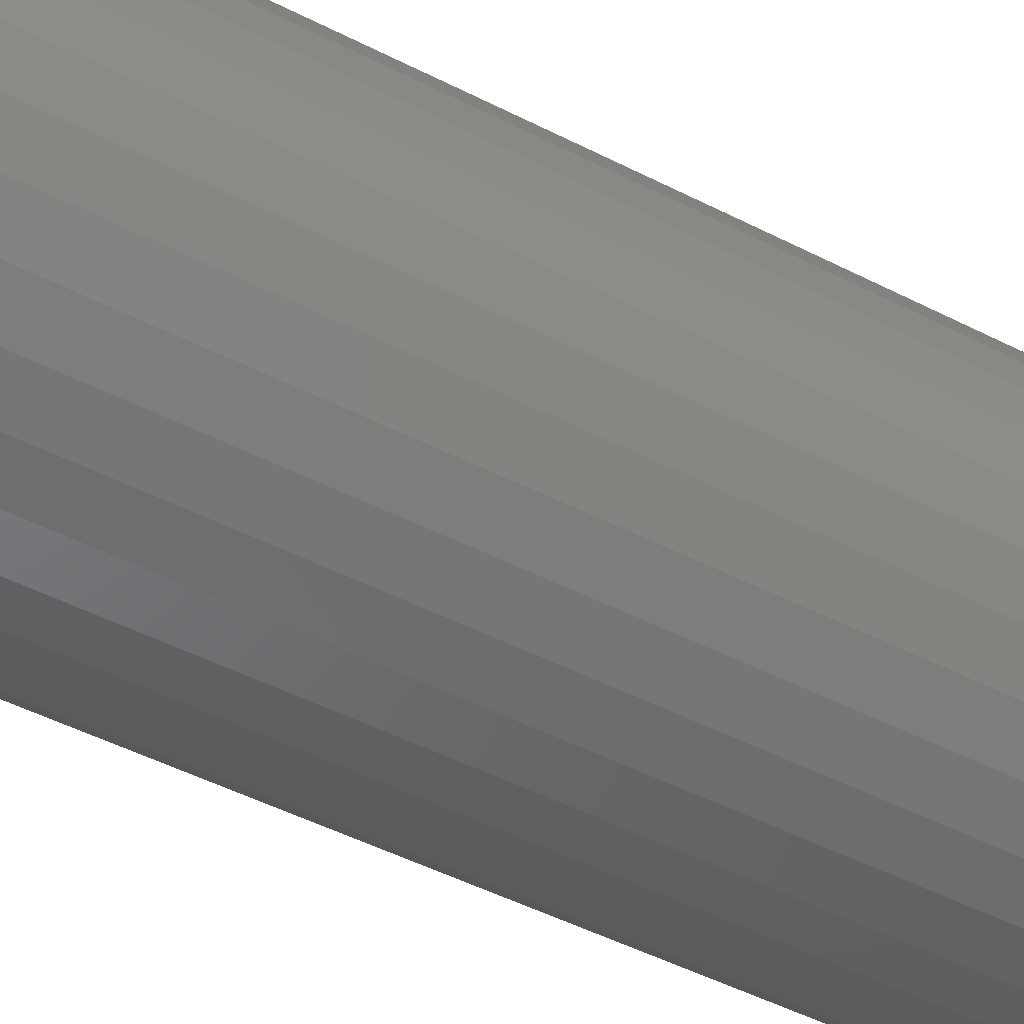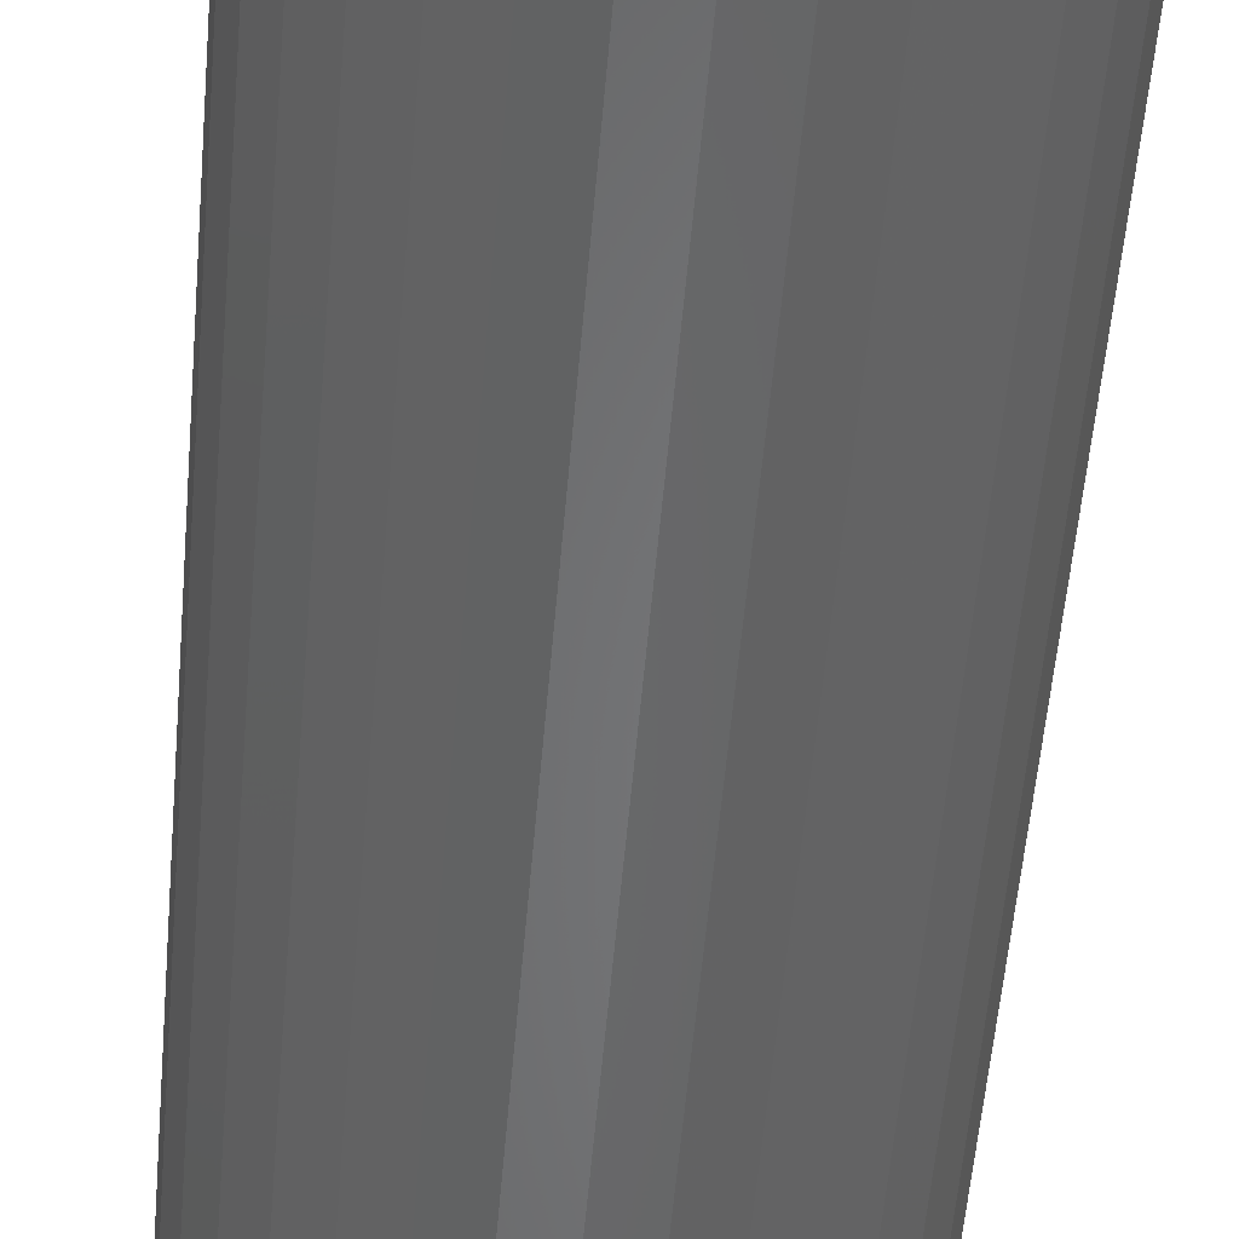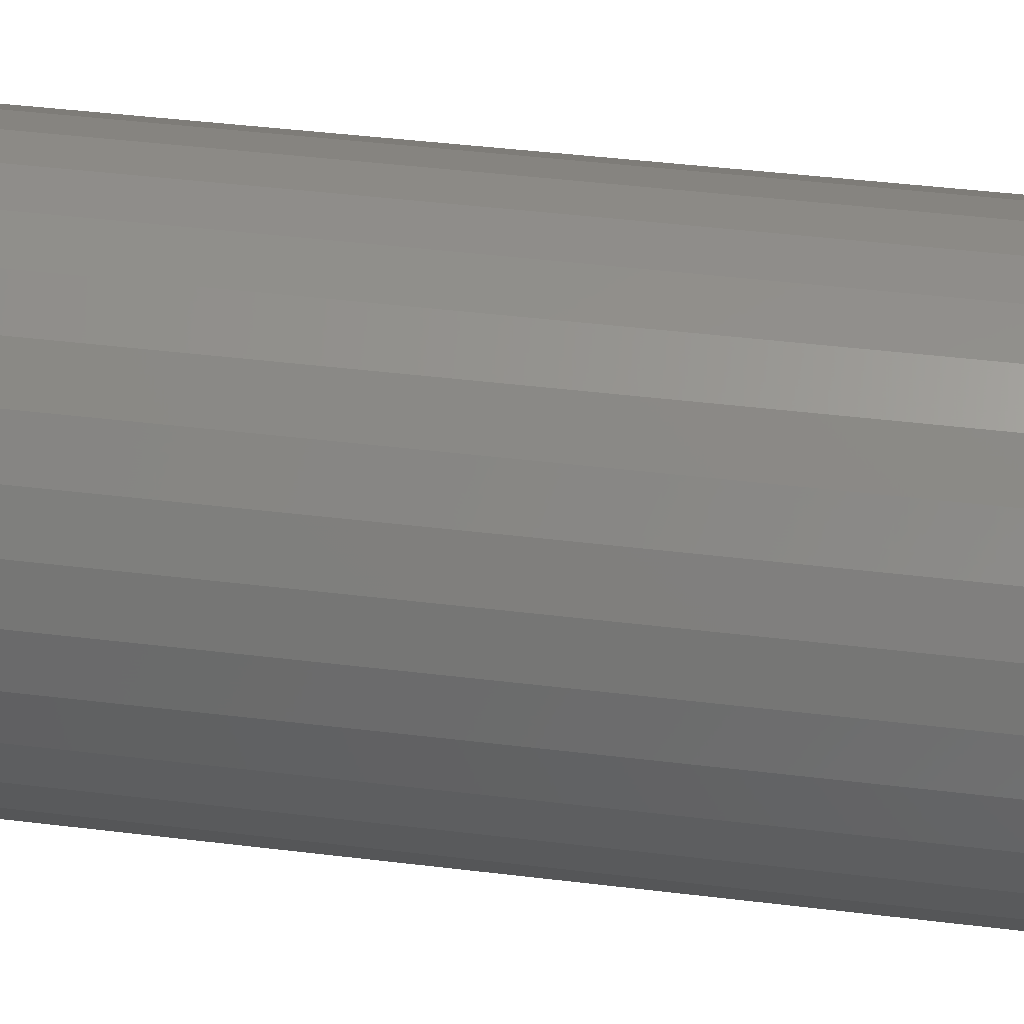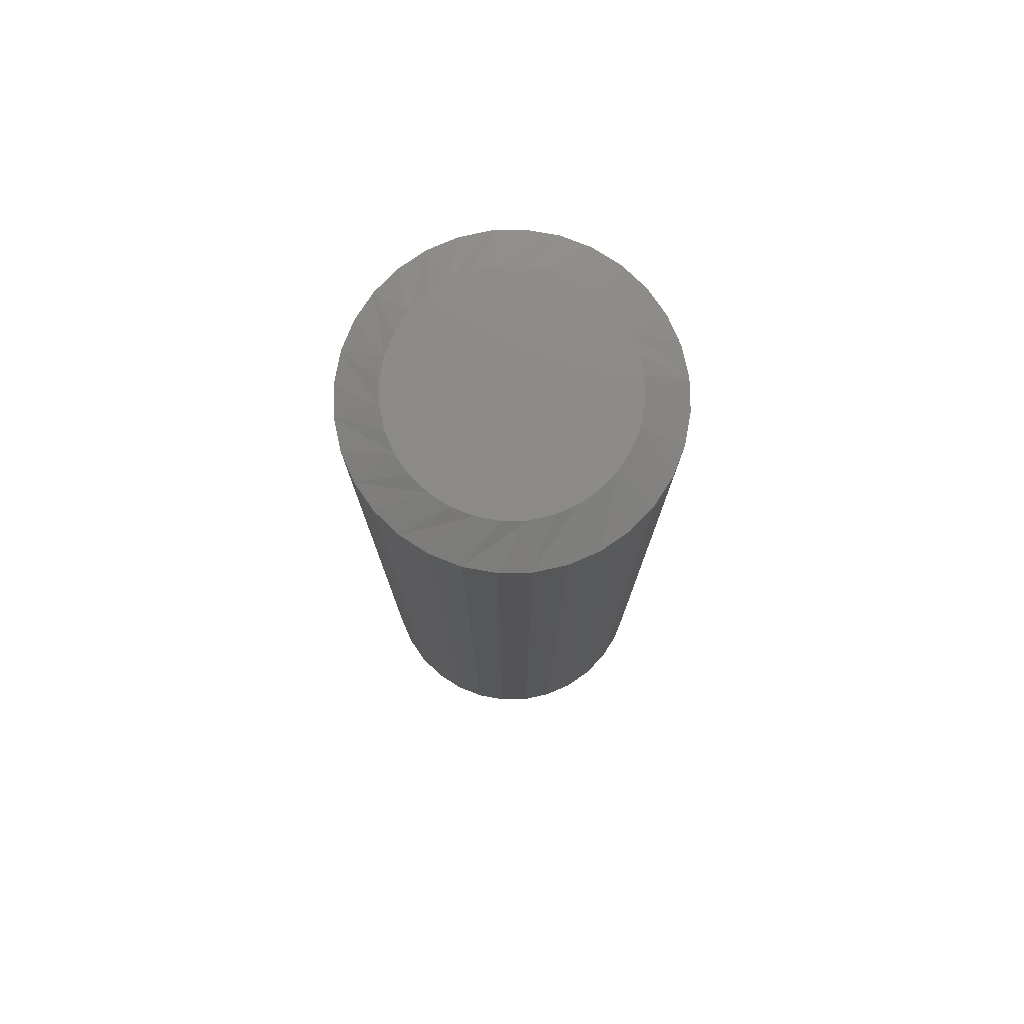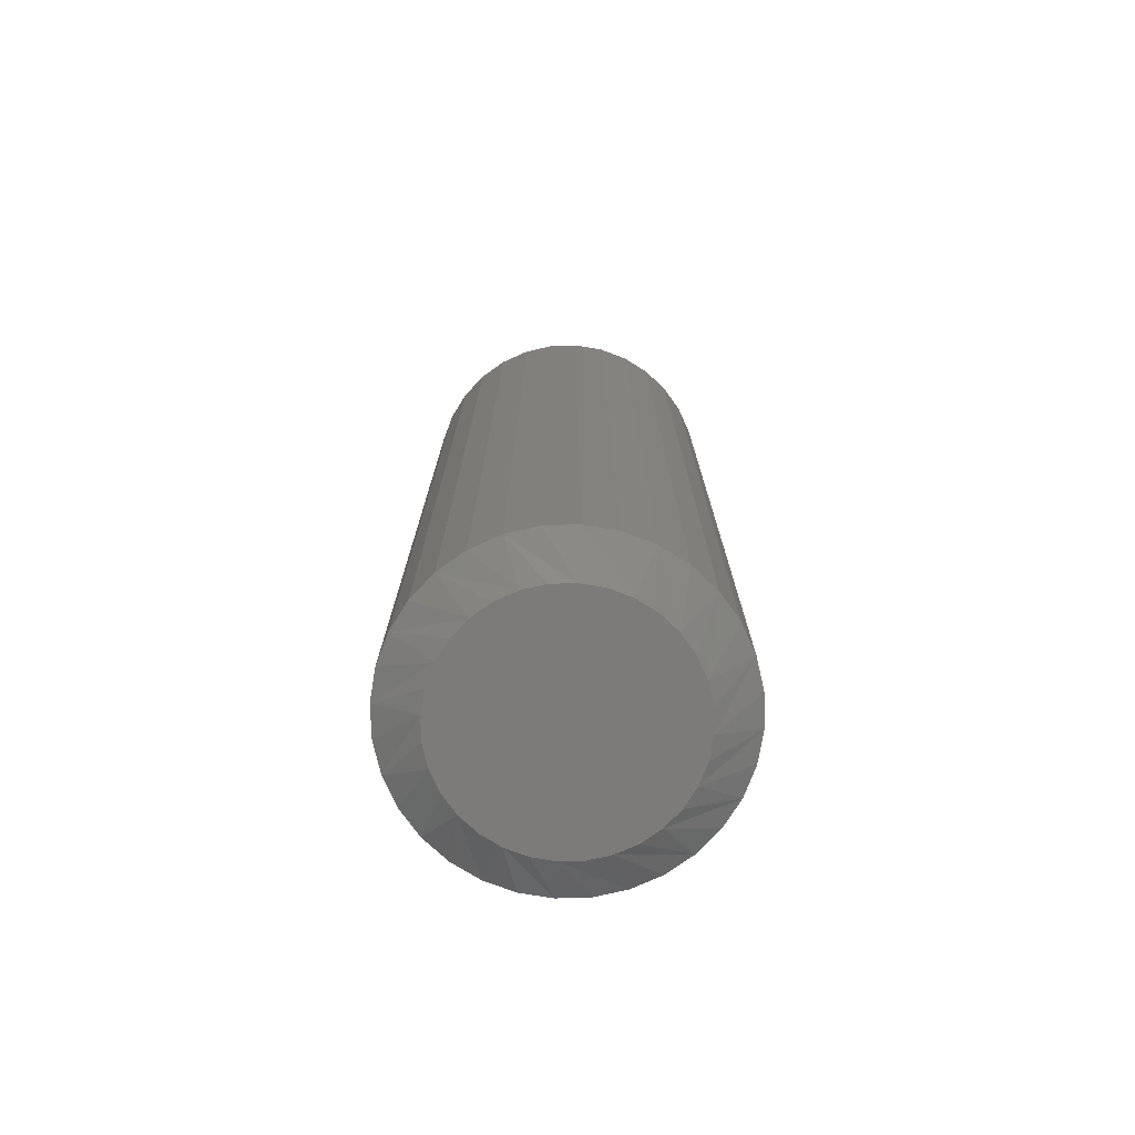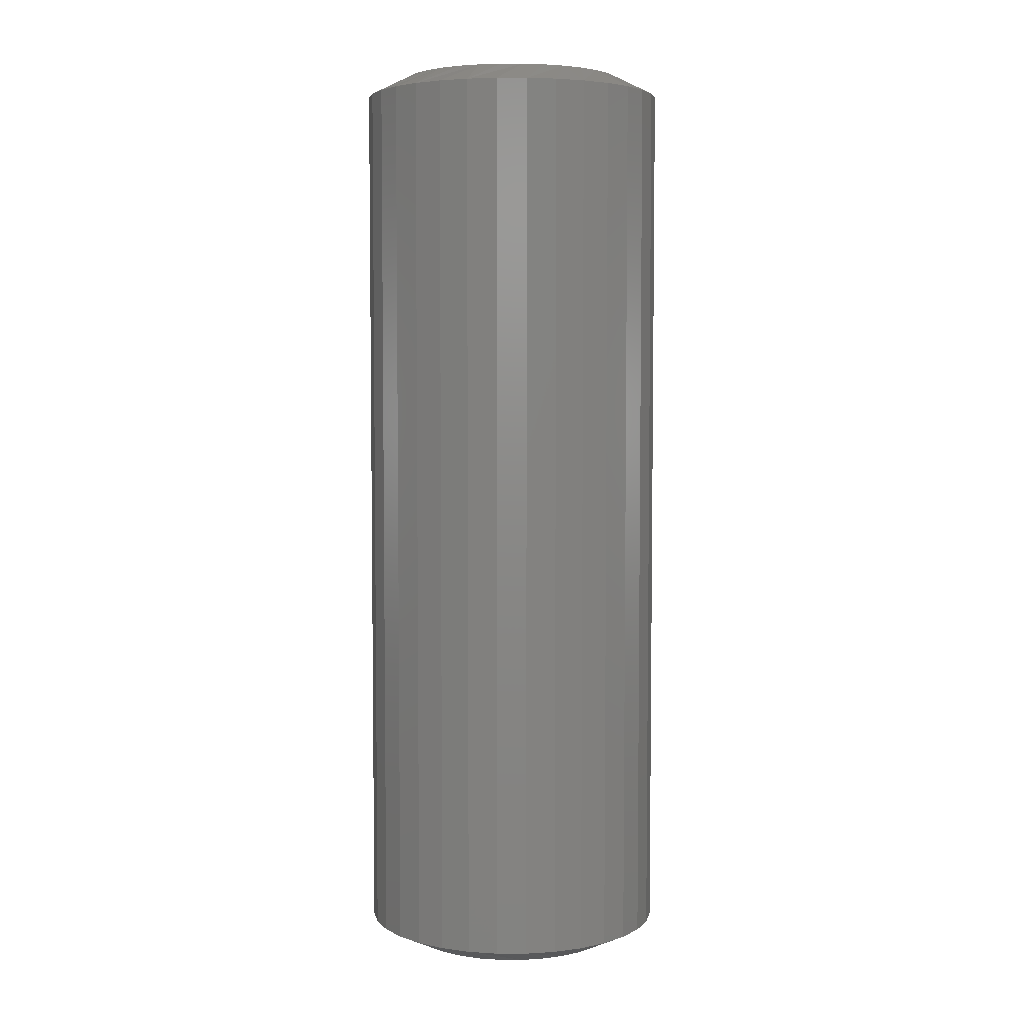
<metadata>
{"format":"stl","ext":"stl","renderer":"f3d","projection":"perspective","resolution":1024,"background":"white","views":[{"elev":-44.7,"azim":-121.4,"up":"+Z"},{"elev":-52.7,"azim":-4.7,"up":"+Z"},{"elev":36.8,"azim":-80.6,"up":"+Z"},{"elev":77.3,"azim":83.4,"up":"+Y"},{"elev":-75.0,"azim":-161.4,"up":"+Y"},{"elev":4.8,"azim":-73.0,"up":"+Y"}]}
</metadata>
<code>
# stl→obj: 128 verts, 252 faces
v -0.5724 -0.007812 0.3438
v -0.5724 -0.3516 0.3438
v -0.5735 -0.007812 0.3322
v -0.5735 -0.3516 0.3322
v -0.5769 -0.007812 0.3211
v -0.5769 -0.3516 0.3211
v -0.5823 -0.007812 0.3109
v -0.5823 -0.3516 0.3109
v -0.5897 -0.007812 0.3019
v -0.5897 -0.3516 0.3019
v -0.5987 -0.007812 0.2945
v -0.5987 -0.3516 0.2945
v -0.6089 -0.007812 0.289
v -0.6089 -0.3516 0.289
v -0.62 -0.007812 0.2857
v -0.62 -0.3516 0.2857
v -0.6316 -0.007812 0.2845
v -0.6316 -0.3516 0.2845
v -0.6431 -0.007812 0.2857
v -0.6431 -0.3516 0.2857
v -0.6542 -0.007812 0.289
v -0.6542 -0.3516 0.289
v -0.6645 -0.007812 0.2945
v -0.6645 -0.3516 0.2945
v -0.6734 -0.007812 0.3019
v -0.6734 -0.3516 0.3019
v -0.6808 -0.007812 0.3109
v -0.6808 -0.3516 0.3109
v -0.6863 -0.007812 0.3211
v -0.6863 -0.3516 0.3211
v -0.6897 -0.007812 0.3322
v -0.6897 -0.3516 0.3322
v -0.6908 -0.007812 0.3438
v -0.6908 -0.3516 0.3438
v -0.6897 -0.007812 0.3553
v -0.6897 -0.3516 0.3553
v -0.6863 -0.007812 0.3664
v -0.6863 -0.3516 0.3664
v -0.6808 -0.007812 0.3766
v -0.6808 -0.3516 0.3766
v -0.6734 -0.007812 0.3856
v -0.6734 -0.3516 0.3856
v -0.6645 -0.007812 0.393
v -0.6645 -0.3516 0.393
v -0.6542 -0.007812 0.3985
v -0.6542 -0.3516 0.3985
v -0.6431 -0.007812 0.4018
v -0.6431 -0.3516 0.4018
v -0.6316 -0.007812 0.403
v -0.6316 -0.3516 0.403
v -0.62 -0.007812 0.4018
v -0.62 -0.3516 0.4018
v -0.6089 -0.007812 0.3985
v -0.6089 -0.3516 0.3985
v -0.5987 -0.007812 0.393
v -0.5987 -0.3516 0.393
v -0.5897 -0.007812 0.3856
v -0.5897 -0.3516 0.3856
v -0.5823 -0.007812 0.3766
v -0.5823 -0.3516 0.3766
v -0.5769 -0.007812 0.3664
v -0.5769 -0.3516 0.3664
v -0.5735 -0.007812 0.3553
v -0.5735 -0.3516 0.3553
v -0.6316 -0.3594 0.3873
v -0.6401 -0.3594 0.3865
v -0.6483 -0.3594 0.384
v -0.6231 -0.3594 0.3865
v -0.6149 -0.3594 0.384
v -0.6558 -0.3594 0.38
v -0.6074 -0.3594 0.38
v -0.6624 -0.3594 0.3746
v -0.6008 -0.3594 0.3746
v -0.6678 -0.3594 0.368
v -0.5953 -0.3594 0.368
v -0.6718 -0.3594 0.3604
v -0.5913 -0.3594 0.3604
v -0.6743 -0.3594 0.3523
v -0.5888 -0.3594 0.3523
v -0.5888 -0.3594 0.3352
v -0.6718 -0.3594 0.3271
v -0.5913 -0.3594 0.3271
v -0.6678 -0.3594 0.3195
v -0.5953 -0.3594 0.3195
v -0.6624 -0.3594 0.3129
v -0.6008 -0.3594 0.3129
v -0.6558 -0.3594 0.3075
v -0.6074 -0.3594 0.3075
v -0.6483 -0.3594 0.3035
v -0.6149 -0.3594 0.3035
v -0.6401 -0.3594 0.301
v -0.6316 -0.3594 0.3002
v -0.6231 -0.3594 0.301
v -0.588 -0.3594 0.3438
v -0.6752 -0.3594 0.3438
v -0.6743 -0.3594 0.3352
v -0.6483 1.353e-17 0.384
v -0.6401 1.458e-17 0.3865
v -0.6316 1.557e-17 0.3873
v -0.6231 1.646e-17 0.3865
v -0.6149 1.723e-17 0.384
v -0.6558 1.247e-17 0.38
v -0.6074 1.785e-17 0.38
v -0.6624 1.144e-17 0.3746
v -0.6008 1.828e-17 0.3746
v -0.6678 1.047e-17 0.368
v -0.5953 1.852e-17 0.368
v -0.6718 9.603e-18 0.3604
v -0.5913 1.854e-17 0.3604
v -0.6743 8.873e-18 0.3523
v -0.5888 1.837e-17 0.3523
v -0.5913 1.669e-17 0.3271
v -0.6718 7.751e-18 0.3271
v -0.5888 1.742e-17 0.3352
v -0.6678 7.78e-18 0.3195
v -0.5953 1.583e-17 0.3195
v -0.6624 8.015e-18 0.3129
v -0.6008 1.486e-17 0.3129
v -0.6558 8.447e-18 0.3075
v -0.6074 1.382e-17 0.3075
v -0.6483 9.06e-18 0.3035
v -0.6149 1.276e-17 0.3035
v -0.6401 9.83e-18 0.301
v -0.6316 1.073e-17 0.3002
v -0.6231 1.172e-17 0.301
v -0.6743 7.929e-18 0.3352
v -0.6752 8.308e-18 0.3438
v -0.588 1.799e-17 0.3438
f 1 2 3
f 3 2 4
f 3 4 5
f 5 4 6
f 5 6 7
f 7 6 8
f 7 8 9
f 9 8 10
f 9 10 11
f 11 10 12
f 11 12 13
f 13 12 14
f 13 14 15
f 15 14 16
f 15 16 17
f 17 16 18
f 17 18 19
f 19 18 20
f 19 20 21
f 21 20 22
f 21 22 23
f 23 22 24
f 23 24 25
f 25 24 26
f 25 26 27
f 27 26 28
f 27 28 29
f 29 28 30
f 29 30 31
f 31 30 32
f 31 32 33
f 33 32 34
f 33 34 35
f 35 34 36
f 35 36 37
f 37 36 38
f 37 38 39
f 39 38 40
f 39 40 41
f 41 40 42
f 41 42 43
f 43 42 44
f 43 44 45
f 45 44 46
f 45 46 47
f 47 46 48
f 47 48 49
f 49 48 50
f 49 50 51
f 51 50 52
f 51 52 53
f 53 52 54
f 53 54 55
f 55 54 56
f 55 56 57
f 57 56 58
f 57 58 59
f 59 58 60
f 59 60 61
f 61 60 62
f 61 62 63
f 63 62 64
f 63 64 1
f 1 64 2
f 65 66 67
f 68 65 67
f 68 67 69
f 69 67 70
f 69 70 71
f 71 70 72
f 71 72 73
f 73 72 74
f 73 74 75
f 75 74 76
f 75 76 77
f 77 76 78
f 77 78 79
f 80 81 82
f 82 81 83
f 82 83 84
f 84 83 85
f 84 85 86
f 86 85 87
f 86 87 88
f 88 87 89
f 88 89 90
f 90 89 91
f 90 91 92
f 90 92 93
f 79 78 94
f 94 78 95
f 94 95 80
f 80 95 96
f 80 96 81
f 82 6 4
f 81 96 30
f 81 30 28
f 81 28 26
f 83 81 26
f 85 83 26
f 85 26 24
f 85 24 22
f 87 85 22
f 89 87 22
f 89 22 20
f 89 20 18
f 91 89 18
f 92 91 18
f 92 18 16
f 92 16 14
f 93 92 14
f 90 93 14
f 90 14 12
f 90 12 10
f 88 90 10
f 86 88 10
f 86 10 8
f 86 8 6
f 84 86 6
f 82 84 6
f 95 34 32
f 95 32 30
f 95 30 96
f 2 94 80
f 2 80 82
f 2 82 4
f 76 38 36
f 77 79 62
f 77 62 60
f 77 60 58
f 75 77 58
f 73 75 58
f 73 58 56
f 73 56 54
f 71 73 54
f 69 71 54
f 69 54 52
f 69 52 50
f 68 69 50
f 65 68 50
f 65 50 48
f 65 48 46
f 66 65 46
f 67 66 46
f 67 46 44
f 67 44 42
f 70 67 42
f 72 70 42
f 72 42 40
f 72 40 38
f 74 72 38
f 76 74 38
f 94 2 64
f 94 64 62
f 94 62 79
f 34 95 78
f 34 78 76
f 34 76 36
f 97 98 99
f 97 99 100
f 101 97 100
f 102 97 101
f 103 102 101
f 104 102 103
f 105 104 103
f 106 104 105
f 107 106 105
f 108 106 107
f 109 108 107
f 110 108 109
f 111 110 109
f 112 113 114
f 115 113 112
f 116 115 112
f 117 115 116
f 118 117 116
f 119 117 118
f 120 119 118
f 121 119 120
f 122 121 120
f 123 121 122
f 124 123 122
f 125 124 122
f 113 126 114
f 114 126 127
f 114 127 128
f 128 127 110
f 128 110 111
f 3 5 112
f 29 126 113
f 27 29 113
f 25 27 113
f 25 113 115
f 25 115 117
f 23 25 117
f 21 23 117
f 21 117 119
f 21 119 121
f 19 21 121
f 17 19 121
f 17 121 123
f 17 123 124
f 15 17 124
f 13 15 124
f 13 124 125
f 13 125 122
f 11 13 122
f 9 11 122
f 9 122 120
f 9 120 118
f 7 9 118
f 5 7 118
f 5 118 116
f 5 116 112
f 1 3 112
f 1 112 114
f 1 114 128
f 127 126 29
f 127 29 31
f 127 31 33
f 35 37 108
f 61 111 109
f 59 61 109
f 57 59 109
f 57 109 107
f 57 107 105
f 55 57 105
f 53 55 105
f 53 105 103
f 53 103 101
f 51 53 101
f 49 51 101
f 49 101 100
f 49 100 99
f 47 49 99
f 45 47 99
f 45 99 98
f 45 98 97
f 43 45 97
f 41 43 97
f 41 97 102
f 41 102 104
f 39 41 104
f 37 39 104
f 37 104 106
f 37 106 108
f 33 35 108
f 33 108 110
f 33 110 127
f 128 111 61
f 128 61 63
f 128 63 1

</code>
